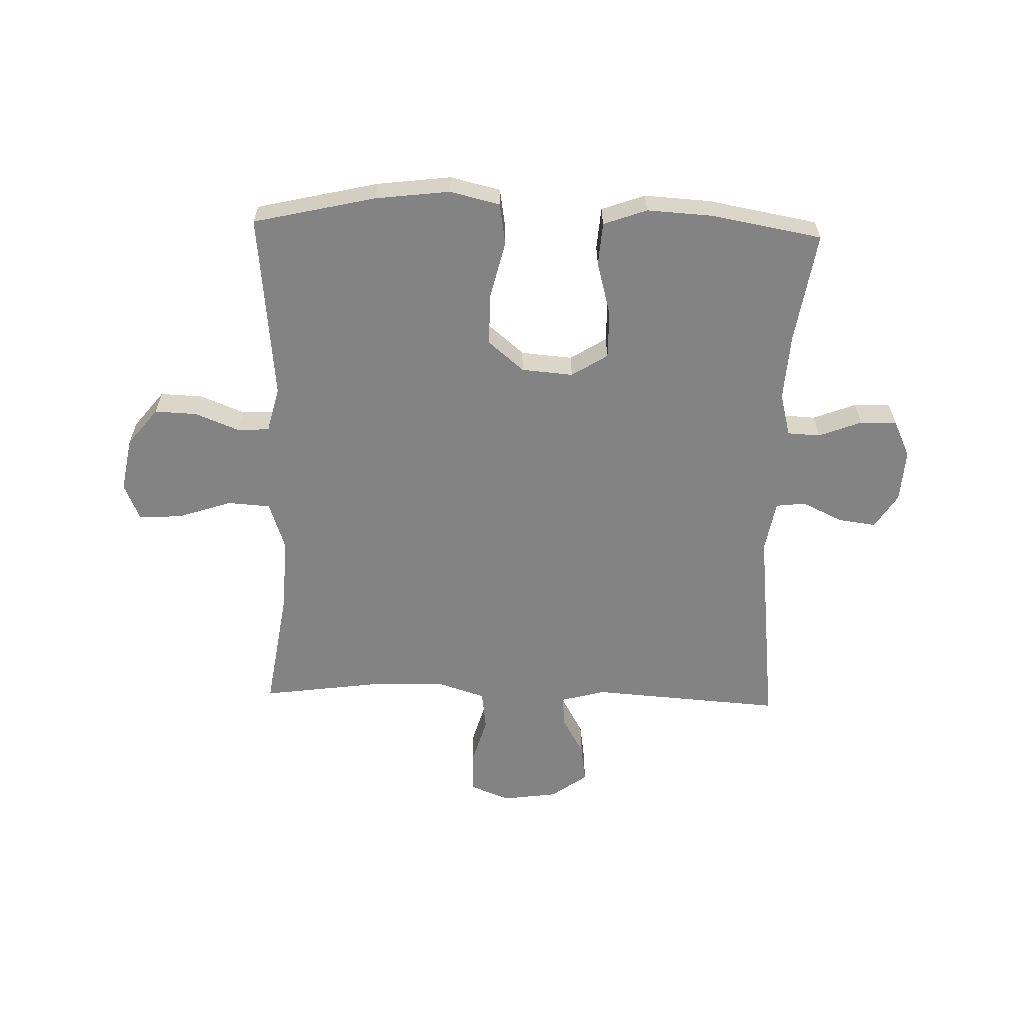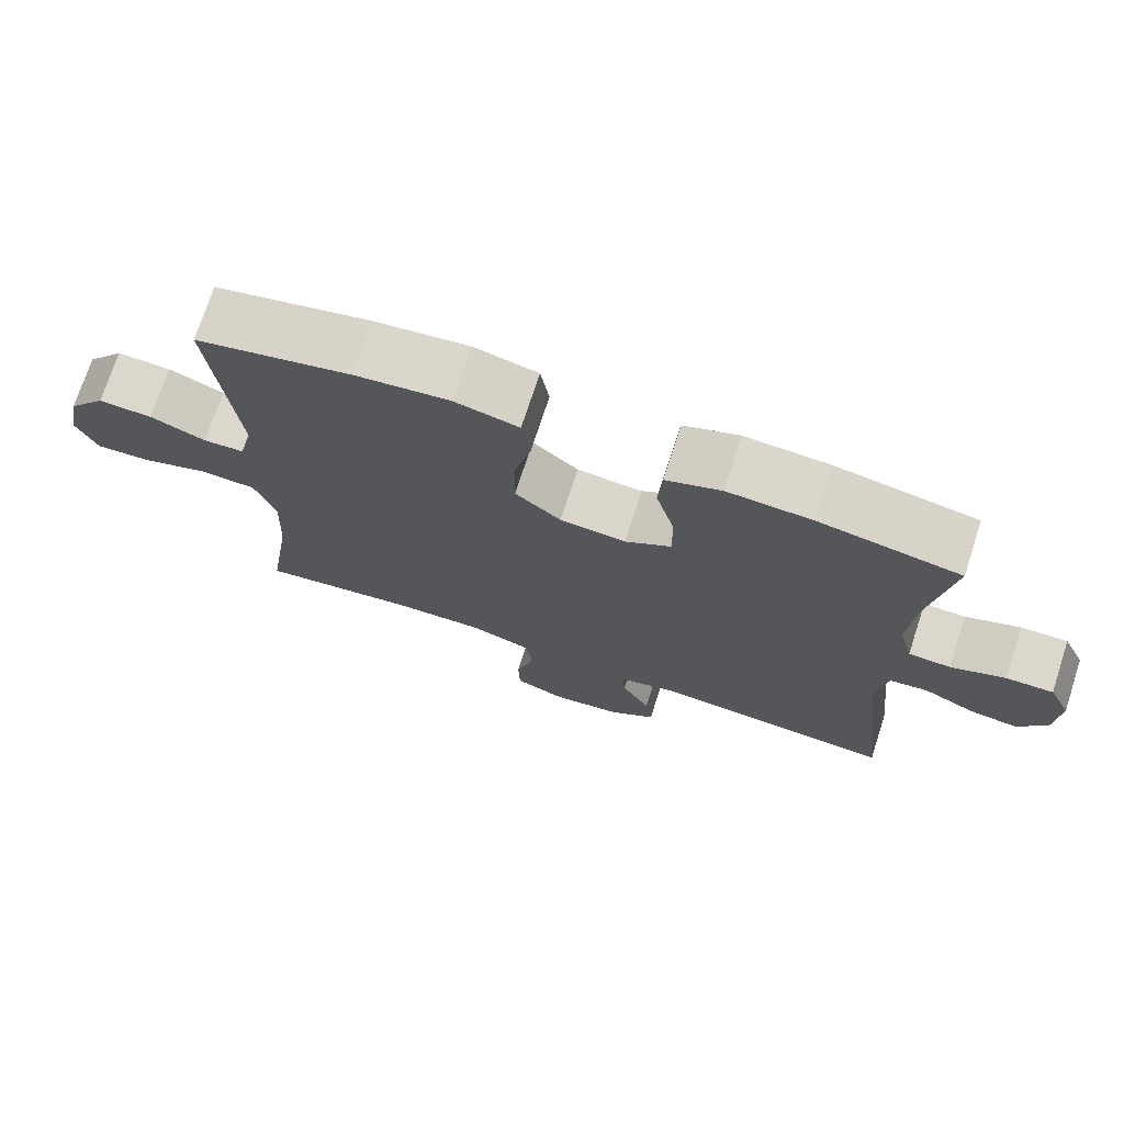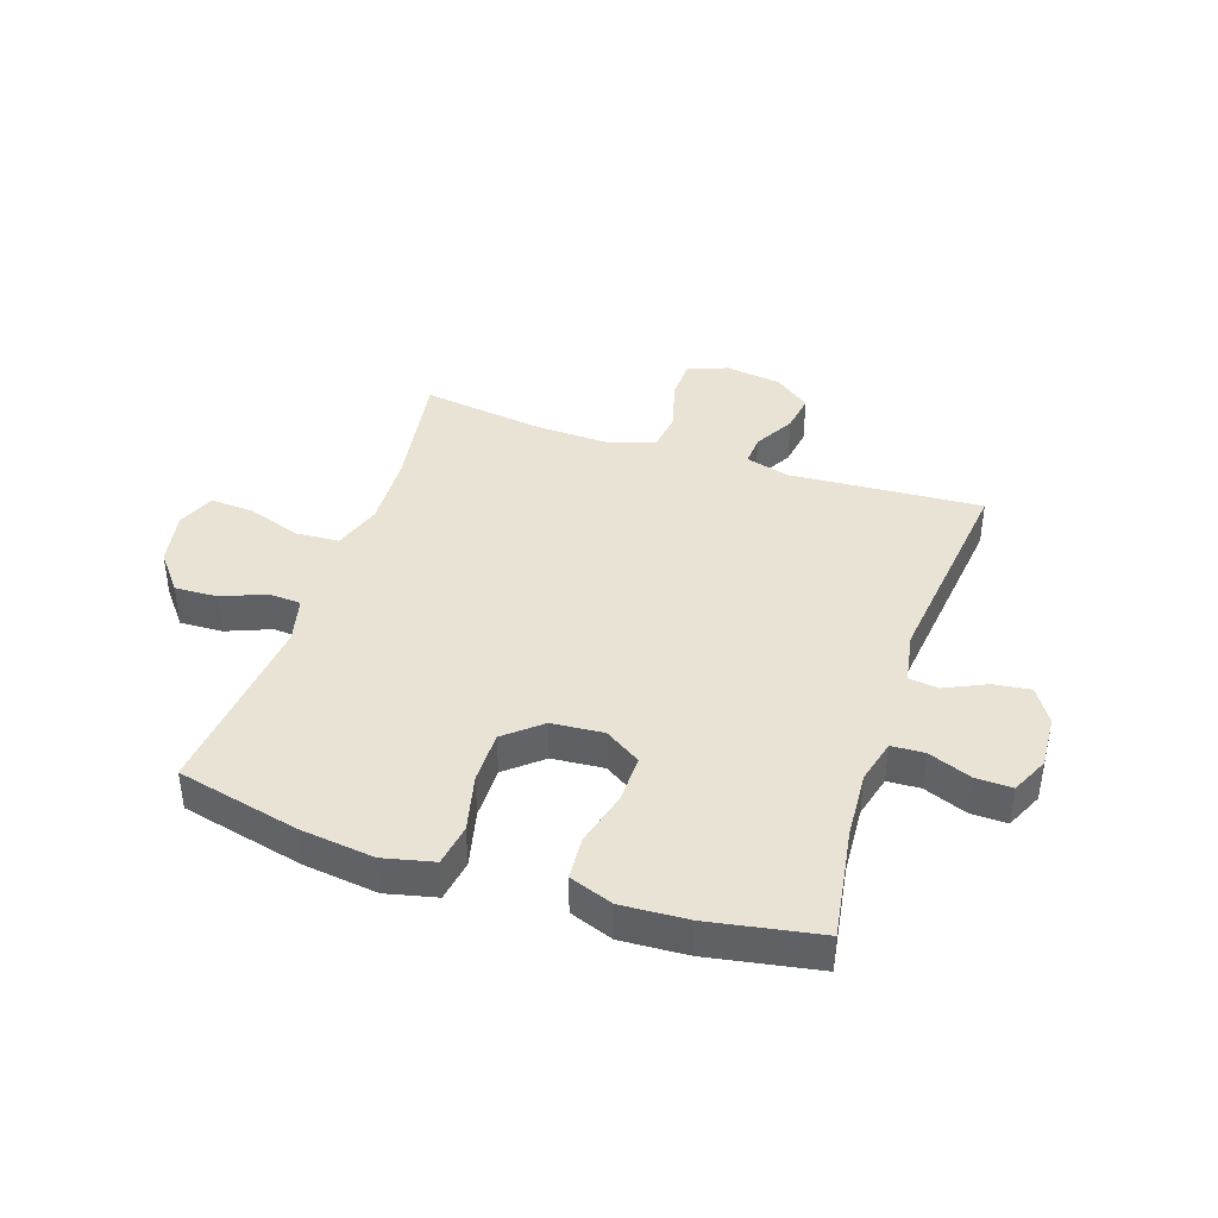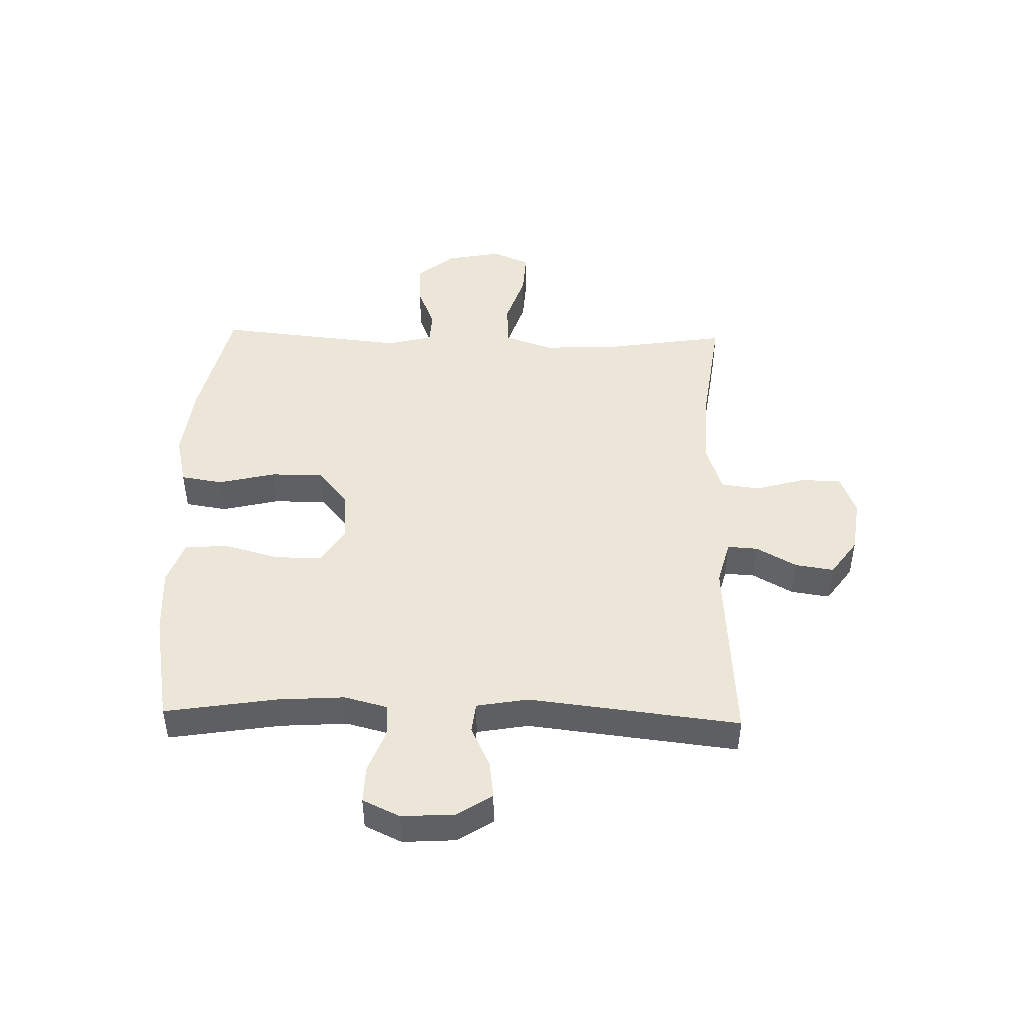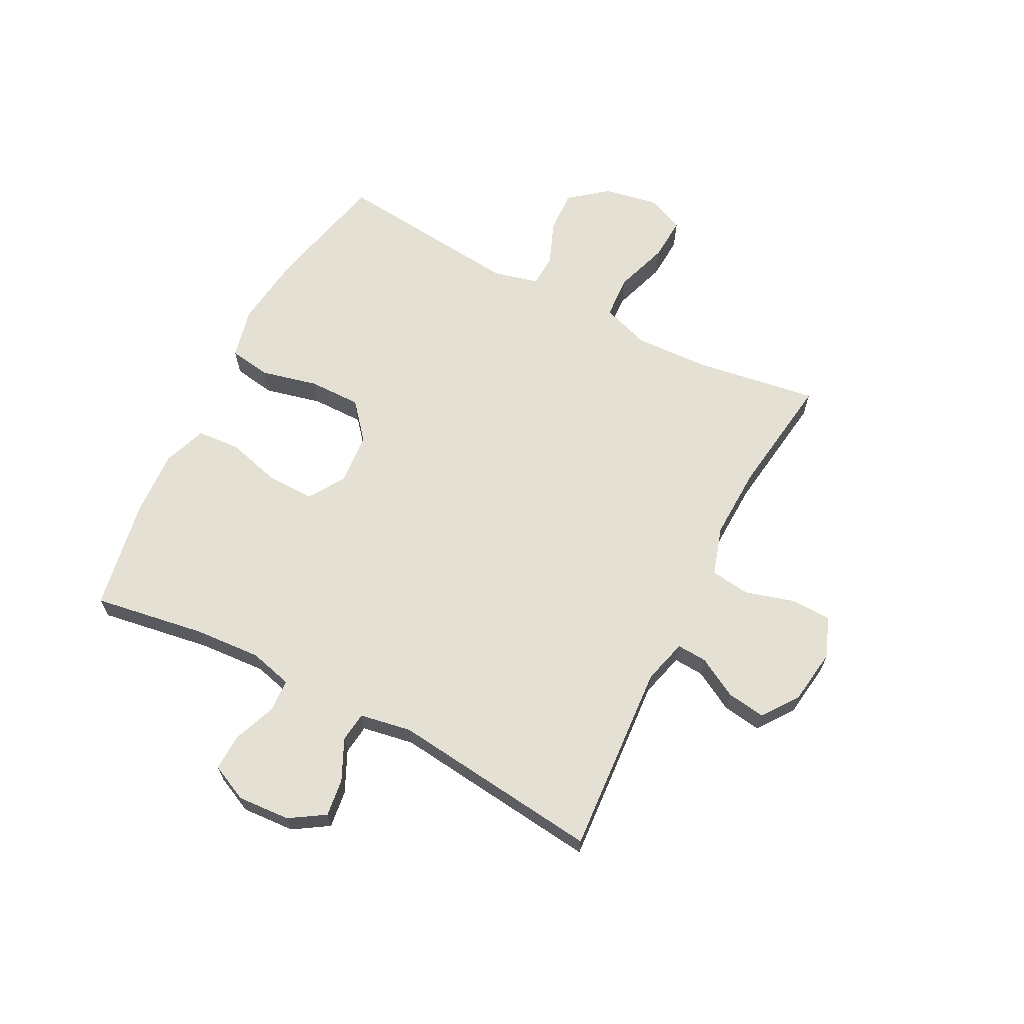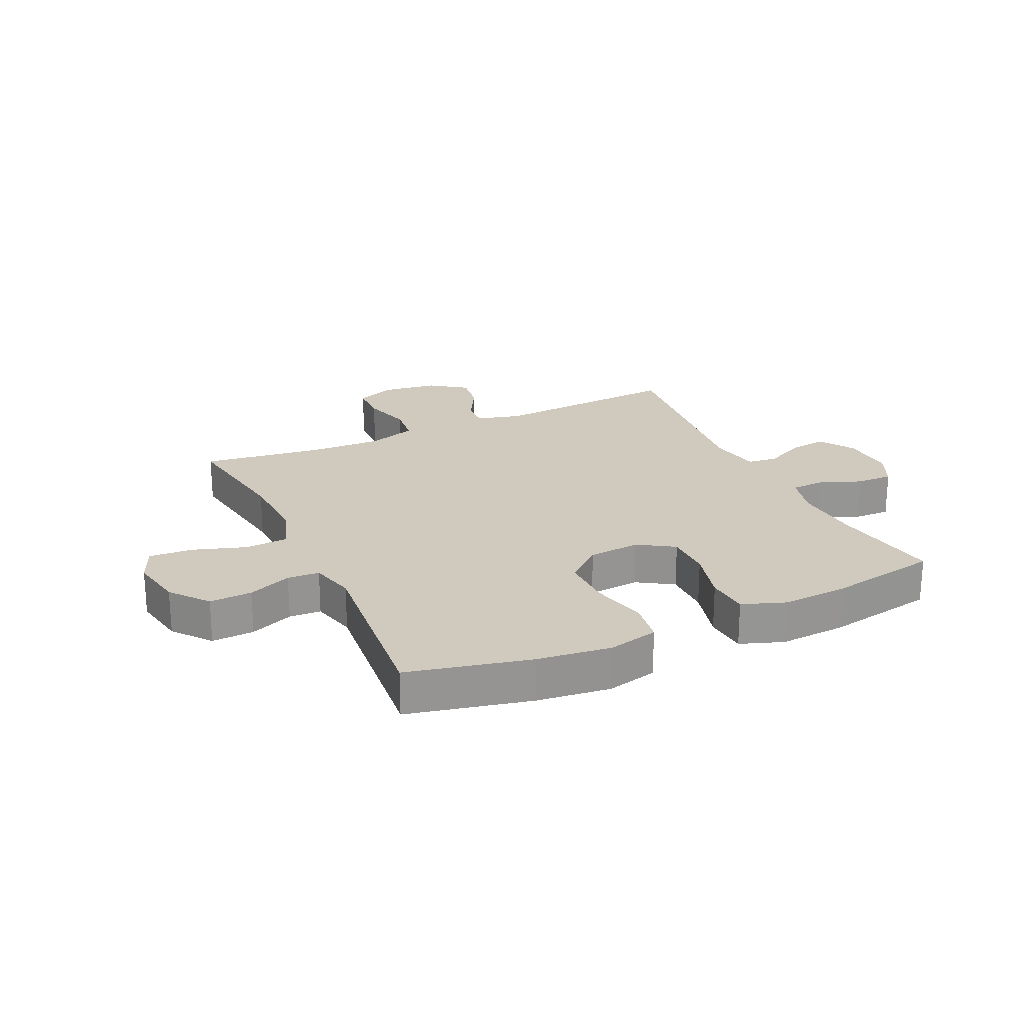
<metadata>
{"format":"obj","ext":"obj","renderer":"f3d","projection":"perspective","resolution":1024,"background":"white","views":[{"elev":-61.0,"azim":-1.7,"up":"+Y"},{"elev":73.0,"azim":18.0,"up":"+Z"},{"elev":41.0,"azim":18.5,"up":"+Y"},{"elev":46.4,"azim":91.5,"up":"+Y"},{"elev":65.7,"azim":117.3,"up":"+Y"},{"elev":23.0,"azim":-25.1,"up":"+Y"}]}
</metadata>
<code>
o path1234_path1234.001
v 0.4677 0.0375 -0.1103
v 0.4837 0.0375 -0.01953
v 0.5362 0.0375 -0.01336
v 0.6076 0.0375 -0.04716
v 0.6734 0.0375 -0.05578
v 0.7124 0.0375 0.005266
v 0.7183 0.0375 0.09774
v 0.6879 0.0375 0.1627
v 0.6236 0.0375 0.161
v 0.5485 0.0375 0.1321
v 0.4909 0.0375 0.1349
v 0.4713 0.0375 0.2106
v 0.4789 0.0375 0.3274
v 0.51 0.0375 0.5232
v 0.3165 0.0375 0.558
v 0.2004 0.0375 0.5646
v 0.1241 0.0375 0.537
v 0.1186 0.0375 0.4621
v 0.1446 0.0375 0.3655
v 0.1451 0.0375 0.2827
v 0.08193 0.0375 0.2428
v -0.008678 0.0375 0.2503
v -0.07173 0.0375 0.3035
v -0.07126 0.0375 0.395
v -0.04737 0.0375 0.4951
v -0.05919 0.0375 0.5681
v -0.1472 0.0375 0.5887
v -0.2771 0.0375 0.5728
v -0.4919 0.0375 0.5232
v -0.4582 0.0375 0.1943
v -0.478 0.0375 0.1146
v -0.5342 0.0375 0.1114
v -0.6109 0.0375 0.1421
v -0.6857 0.0375 0.1453
v -0.7381 0.0375 0.07956
v -0.7555 0.0375 -0.01558
v -0.7276 0.0375 -0.08048
v -0.6516 0.0375 -0.07594
v -0.5572 0.0375 -0.04453
v -0.4819 0.0375 -0.04929
v -0.4532 0.0375 -0.1337
v -0.4587 0.0375 -0.2628
v -0.4919 0.0375 -0.4785
v -0.2799 0.0375 -0.4495
v -0.1522 0.0375 -0.4453
v -0.06691 0.0375 -0.4722
v -0.05785 0.0375 -0.5414
v -0.08287 0.0375 -0.6281
v -0.08088 0.0375 -0.6986
v -0.01111 0.0375 -0.7263
v 0.08591 0.0375 -0.7128
v 0.1493 0.0375 -0.667
v 0.1392 0.0375 -0.5996
v 0.09983 0.0375 -0.5292
v 0.09654 0.0375 -0.4763
v 0.1746 0.0375 -0.4555
v 0.51 0.0375 -0.4785
v 0.4677 -0.0375 -0.1103
v 0.4837 -0.0375 -0.01953
v 0.5362 -0.0375 -0.01336
v 0.6076 -0.0375 -0.04716
v 0.6734 -0.0375 -0.05578
v 0.7124 -0.0375 0.005266
v 0.7183 -0.0375 0.09774
v 0.6879 -0.0375 0.1627
v 0.6236 -0.0375 0.161
v 0.5485 -0.0375 0.1321
v 0.4909 -0.0375 0.1349
v 0.4713 -0.0375 0.2106
v 0.4789 -0.0375 0.3274
v 0.51 -0.0375 0.5232
v 0.3165 -0.0375 0.558
v 0.2004 -0.0375 0.5646
v 0.1241 -0.0375 0.537
v 0.1186 -0.0375 0.4621
v 0.1446 -0.0375 0.3655
v 0.1451 -0.0375 0.2827
v 0.08193 -0.0375 0.2428
v -0.008678 -0.0375 0.2503
v -0.07173 -0.0375 0.3035
v -0.07126 -0.0375 0.395
v -0.04737 -0.0375 0.4951
v -0.05919 -0.0375 0.5681
v -0.1472 -0.0375 0.5887
v -0.2771 -0.0375 0.5728
v -0.4919 -0.0375 0.5232
v -0.4582 -0.0375 0.1943
v -0.478 -0.0375 0.1146
v -0.5342 -0.0375 0.1114
v -0.6109 -0.0375 0.1421
v -0.6857 -0.0375 0.1453
v -0.7381 -0.0375 0.07956
v -0.7555 -0.0375 -0.01558
v -0.7276 -0.0375 -0.08048
v -0.6516 -0.0375 -0.07594
v -0.5572 -0.0375 -0.04453
v -0.4819 -0.0375 -0.04929
v -0.4532 -0.0375 -0.1337
v -0.4587 -0.0375 -0.2628
v -0.4919 -0.0375 -0.4785
v -0.2799 -0.0375 -0.4495
v -0.1522 -0.0375 -0.4453
v -0.06691 -0.0375 -0.4722
v -0.05785 -0.0375 -0.5414
v -0.08287 -0.0375 -0.6281
v -0.08088 -0.0375 -0.6986
v -0.01111 -0.0375 -0.7263
v 0.08591 -0.0375 -0.7128
v 0.1493 -0.0375 -0.667
v 0.1392 -0.0375 -0.5996
v 0.09983 -0.0375 -0.5292
v 0.09654 -0.0375 -0.4763
v 0.1746 -0.0375 -0.4555
v 0.51 -0.0375 -0.4785
v -0.05919 0.0375 0.5681
v -0.05919 0.0375 0.5681
v -0.1472 0.0375 0.5887
v -0.2771 0.0375 0.5728
v -0.04737 0.0375 0.4951
v 0.3165 0.0375 0.558
v 0.2004 0.0375 0.5646
v 0.1241 0.0375 0.537
v 0.1241 0.0375 0.537
v 0.51 0.0375 0.5232
v 0.51 0.0375 0.5232
v 0.1186 0.0375 0.4621
v -0.4919 0.0375 0.5232
v -0.4919 0.0375 0.5232
v -0.07126 0.0375 0.395
v 0.1446 0.0375 0.3655
v 0.4789 0.0375 0.3274
v -0.07173 0.0375 0.3035
v 0.1451 0.0375 0.2827
v 0.4713 0.0375 0.2106
v -0.4582 0.0375 0.1943
v -0.008678 0.0375 0.2503
v 0.08193 0.0375 0.2428
v 0.4909 0.0375 0.1349
v 0.4909 0.0375 0.1349
v -0.478 0.0375 0.1146
v -0.478 0.0375 0.1146
v 0.7183 0.0375 0.09774
v 0.6879 0.0375 0.1627
v 0.6879 0.0375 0.1627
v 0.6236 0.0375 0.161
v 0.5485 0.0375 0.1321
v -0.6109 0.0375 0.1421
v -0.6857 0.0375 0.1453
v -0.7381 0.0375 0.07956
v -0.5342 0.0375 0.1114
v 0.7124 0.0375 0.005266
v -0.7555 0.0375 -0.01558
v 0.6734 0.0375 -0.05578
v 0.6734 0.0375 -0.05578
v 0.6076 0.0375 -0.04716
v 0.5362 0.0375 -0.01336
v 0.4837 0.0375 -0.01953
v 0.4837 0.0375 -0.01953
v -0.7276 0.0375 -0.08048
v -0.7276 0.0375 -0.08048
v 0.4677 0.0375 -0.1103
v -0.5572 0.0375 -0.04453
v -0.4819 0.0375 -0.04929
v -0.4819 0.0375 -0.04929
v -0.6516 0.0375 -0.07594
v -0.4532 0.0375 -0.1337
v -0.4587 0.0375 -0.2628
v -0.1522 0.0375 -0.4453
v -0.06691 0.0375 -0.4722
v -0.06691 0.0375 -0.4722
v -0.2799 0.0375 -0.4495
v 0.51 0.0375 -0.4785
v 0.51 0.0375 -0.4785
v -0.4919 0.0375 -0.4785
v -0.4919 0.0375 -0.4785
v 0.09654 0.0375 -0.4763
v 0.09654 0.0375 -0.4763
v 0.1746 0.0375 -0.4555
v -0.05785 0.0375 -0.5414
v 0.09983 0.0375 -0.5292
v 0.1392 0.0375 -0.5996
v -0.08287 0.0375 -0.6281
v 0.1493 0.0375 -0.667
v 0.1493 0.0375 -0.667
v -0.08088 0.0375 -0.6986
v -0.08088 0.0375 -0.6986
v 0.08591 0.0375 -0.7128
v -0.01111 0.0375 -0.7263
v -0.05919 -0.0375 0.5681
v -0.05919 -0.0375 0.5681
v -0.1472 -0.0375 0.5887
v -0.2771 -0.0375 0.5728
v -0.04737 -0.0375 0.4951
v 0.3165 -0.0375 0.558
v 0.2004 -0.0375 0.5646
v 0.1241 -0.0375 0.537
v 0.1241 -0.0375 0.537
v 0.51 -0.0375 0.5232
v 0.51 -0.0375 0.5232
v 0.1186 -0.0375 0.4621
v -0.4919 -0.0375 0.5232
v -0.4919 -0.0375 0.5232
v -0.07126 -0.0375 0.395
v 0.1446 -0.0375 0.3655
v 0.4789 -0.0375 0.3274
v -0.07173 -0.0375 0.3035
v 0.1451 -0.0375 0.2827
v 0.4713 -0.0375 0.2106
v -0.4582 -0.0375 0.1943
v -0.008678 -0.0375 0.2503
v 0.08193 -0.0375 0.2428
v 0.4909 -0.0375 0.1349
v 0.4909 -0.0375 0.1349
v -0.478 -0.0375 0.1146
v -0.478 -0.0375 0.1146
v 0.7183 -0.0375 0.09774
v 0.6879 -0.0375 0.1627
v 0.6879 -0.0375 0.1627
v 0.6236 -0.0375 0.161
v 0.5485 -0.0375 0.1321
v -0.6109 -0.0375 0.1421
v -0.6857 -0.0375 0.1453
v -0.7381 -0.0375 0.07956
v -0.5342 -0.0375 0.1114
v 0.7124 -0.0375 0.005266
v -0.7555 -0.0375 -0.01558
v 0.6734 -0.0375 -0.05578
v 0.6734 -0.0375 -0.05578
v 0.6076 -0.0375 -0.04716
v 0.5362 -0.0375 -0.01336
v 0.4837 -0.0375 -0.01953
v 0.4837 -0.0375 -0.01953
v -0.7276 -0.0375 -0.08048
v -0.7276 -0.0375 -0.08048
v 0.4677 -0.0375 -0.1103
v -0.5572 -0.0375 -0.04453
v -0.4819 -0.0375 -0.04929
v -0.4819 -0.0375 -0.04929
v -0.6516 -0.0375 -0.07594
v -0.4532 -0.0375 -0.1337
v -0.4587 -0.0375 -0.2628
v -0.1522 -0.0375 -0.4453
v -0.06691 -0.0375 -0.4722
v -0.06691 -0.0375 -0.4722
v -0.2799 -0.0375 -0.4495
v 0.51 -0.0375 -0.4785
v 0.51 -0.0375 -0.4785
v -0.4919 -0.0375 -0.4785
v -0.4919 -0.0375 -0.4785
v 0.09654 -0.0375 -0.4763
v 0.09654 -0.0375 -0.4763
v 0.1746 -0.0375 -0.4555
v -0.05785 -0.0375 -0.5414
v 0.09983 -0.0375 -0.5292
v 0.1392 -0.0375 -0.5996
v -0.08287 -0.0375 -0.6281
v 0.1493 -0.0375 -0.667
v 0.1493 -0.0375 -0.667
v -0.08088 -0.0375 -0.6986
v -0.08088 -0.0375 -0.6986
v 0.08591 -0.0375 -0.7128
v -0.01111 -0.0375 -0.7263
f 252 235 211
f 194 205 198
f 226 239 223
f 210 243 211
f 236 237 224
f 207 208 205
f 255 261 257
f 250 253 254
f 206 203 192
f 214 210 206
f 240 242 210
f 225 216 219
f 245 241 248
f 191 203 193
f 214 206 209
f 219 216 217
f 225 219 229
f 259 262 256
f 221 236 224
f 204 195 200
f 261 255 256
f 233 239 226
f 253 250 243
f 220 229 219
f 225 229 227
f 205 194 204
f 235 252 246
f 211 231 207
f 241 242 240
f 242 243 210
f 200 195 196
f 212 230 220
f 245 242 241
f 201 209 192
f 221 239 236
f 207 212 208
f 229 220 230
f 214 237 210
f 222 223 221
f 231 230 212
f 223 239 221
f 261 256 262
f 237 240 210
f 207 205 204
f 254 256 255
f 256 254 253
f 207 231 212
f 191 193 189
f 192 203 191
f 224 237 214
f 209 206 192
f 231 211 235
f 250 252 211
f 243 250 211
f 204 194 195
f 116 27 84 190
f 27 28 85 84
f 25 26 83 82
f 15 16 73 72
f 16 123 197 73
f 125 15 72 199
f 17 18 75 74
f 28 128 202 85
f 24 25 82 81
f 18 19 76 75
f 13 14 71 70
f 23 24 81 80
f 19 20 77 76
f 12 13 70 69
f 29 30 87 86
f 22 23 80 79
f 20 21 78 77
f 21 22 79 78
f 139 12 69 213
f 30 141 215 87
f 7 144 218 64
f 8 9 66 65
f 9 10 67 66
f 33 34 91 90
f 34 35 92 91
f 32 33 90 89
f 10 11 68 67
f 31 32 89 88
f 6 7 64 63
f 35 36 93 92
f 154 6 63 228
f 4 5 62 61
f 3 4 61 60
f 158 3 60 232
f 36 160 234 93
f 1 2 59 58
f 39 164 238 96
f 38 39 96 95
f 37 38 95 94
f 40 41 98 97
f 41 42 99 98
f 45 170 244 102
f 44 45 102 101
f 173 1 58 247
f 175 44 101 249
f 42 43 100 99
f 177 56 113 251
f 56 57 114 113
f 46 47 104 103
f 54 55 112 111
f 53 54 111 110
f 47 48 105 104
f 184 53 110 258
f 48 186 260 105
f 51 52 109 108
f 50 51 108 107
f 49 50 107 106
f 178 137 161
f 120 124 131
f 152 149 165
f 136 137 169
f 162 150 163
f 133 131 134
f 181 183 187
f 176 180 179
f 132 118 129
f 140 132 136
f 166 136 168
f 151 145 142
f 171 174 167
f 117 119 129
f 140 135 132
f 145 143 142
f 151 155 145
f 185 182 188
f 147 150 162
f 130 126 121
f 187 182 181
f 159 152 165
f 179 169 176
f 146 145 155
f 151 153 155
f 131 130 120
f 161 172 178
f 137 133 157
f 167 166 168
f 168 136 169
f 126 122 121
f 138 146 156
f 171 167 168
f 127 118 135
f 147 162 165
f 133 134 138
f 155 156 146
f 140 136 163
f 148 147 149
f 157 138 156
f 149 147 165
f 187 188 182
f 163 136 166
f 133 130 131
f 180 181 182
f 182 179 180
f 133 138 157
f 117 115 119
f 118 117 129
f 150 140 163
f 135 118 132
f 157 161 137
f 176 137 178
f 169 137 176
f 130 121 120

</code>
